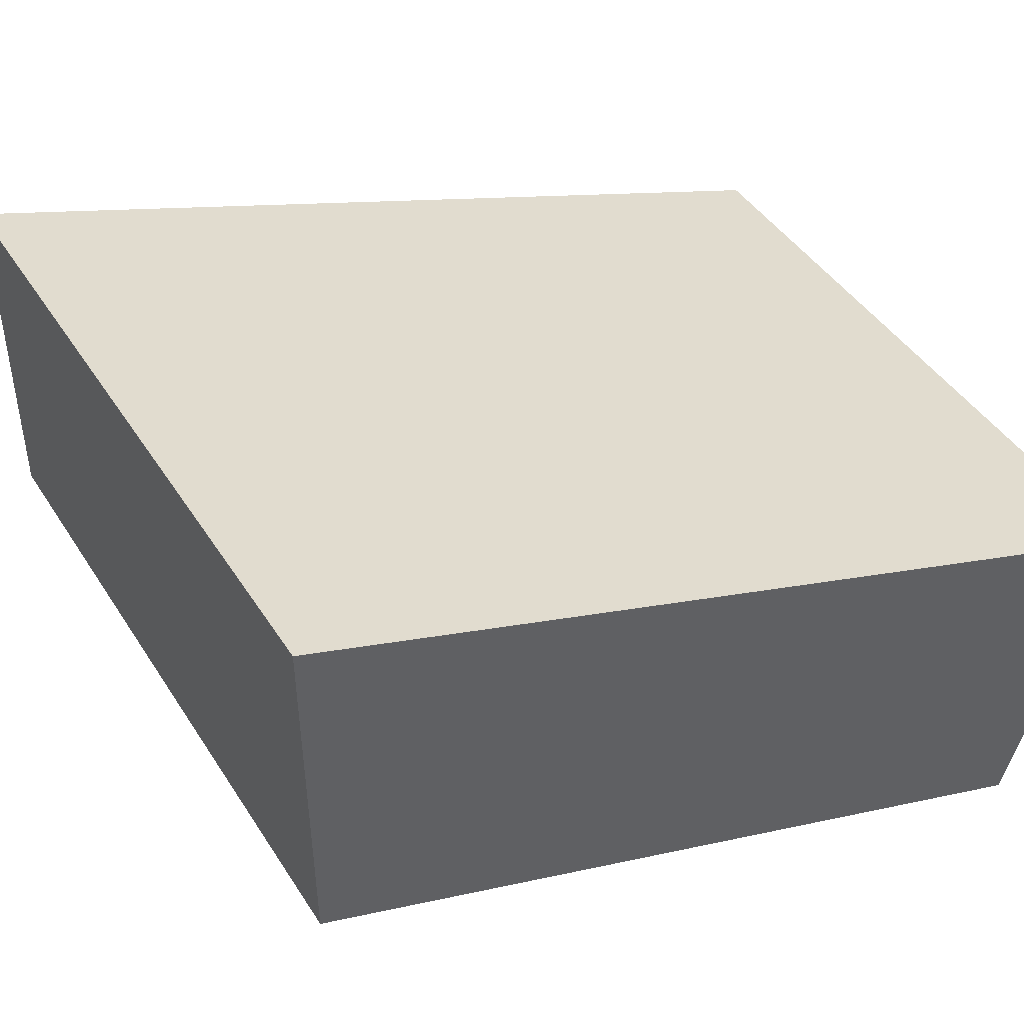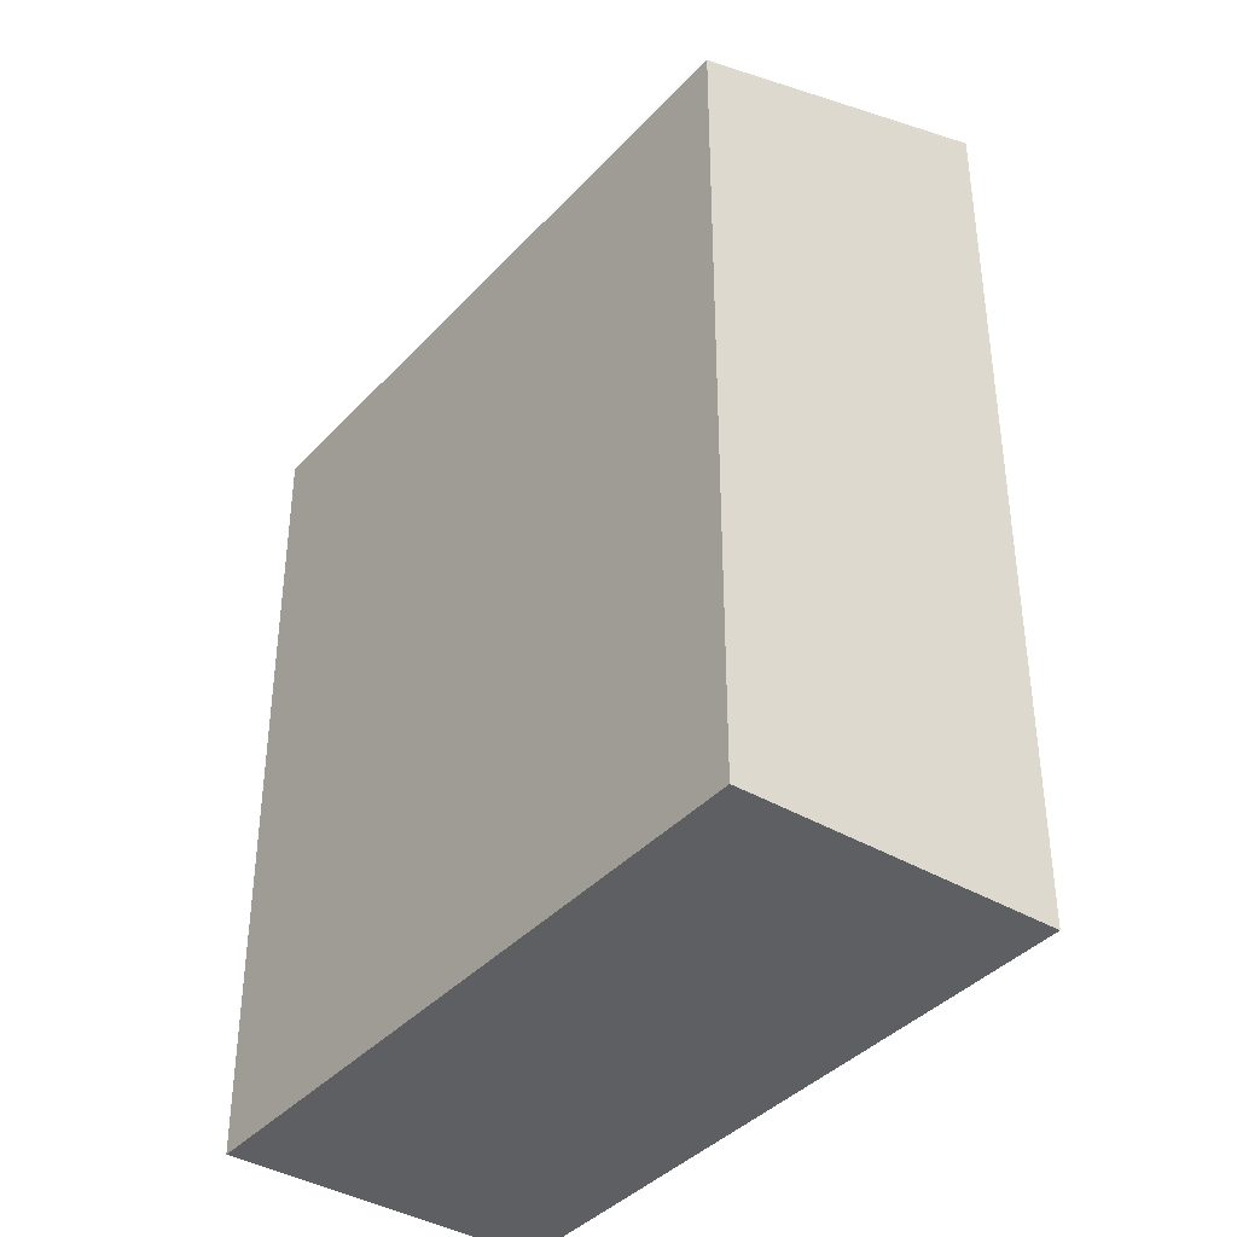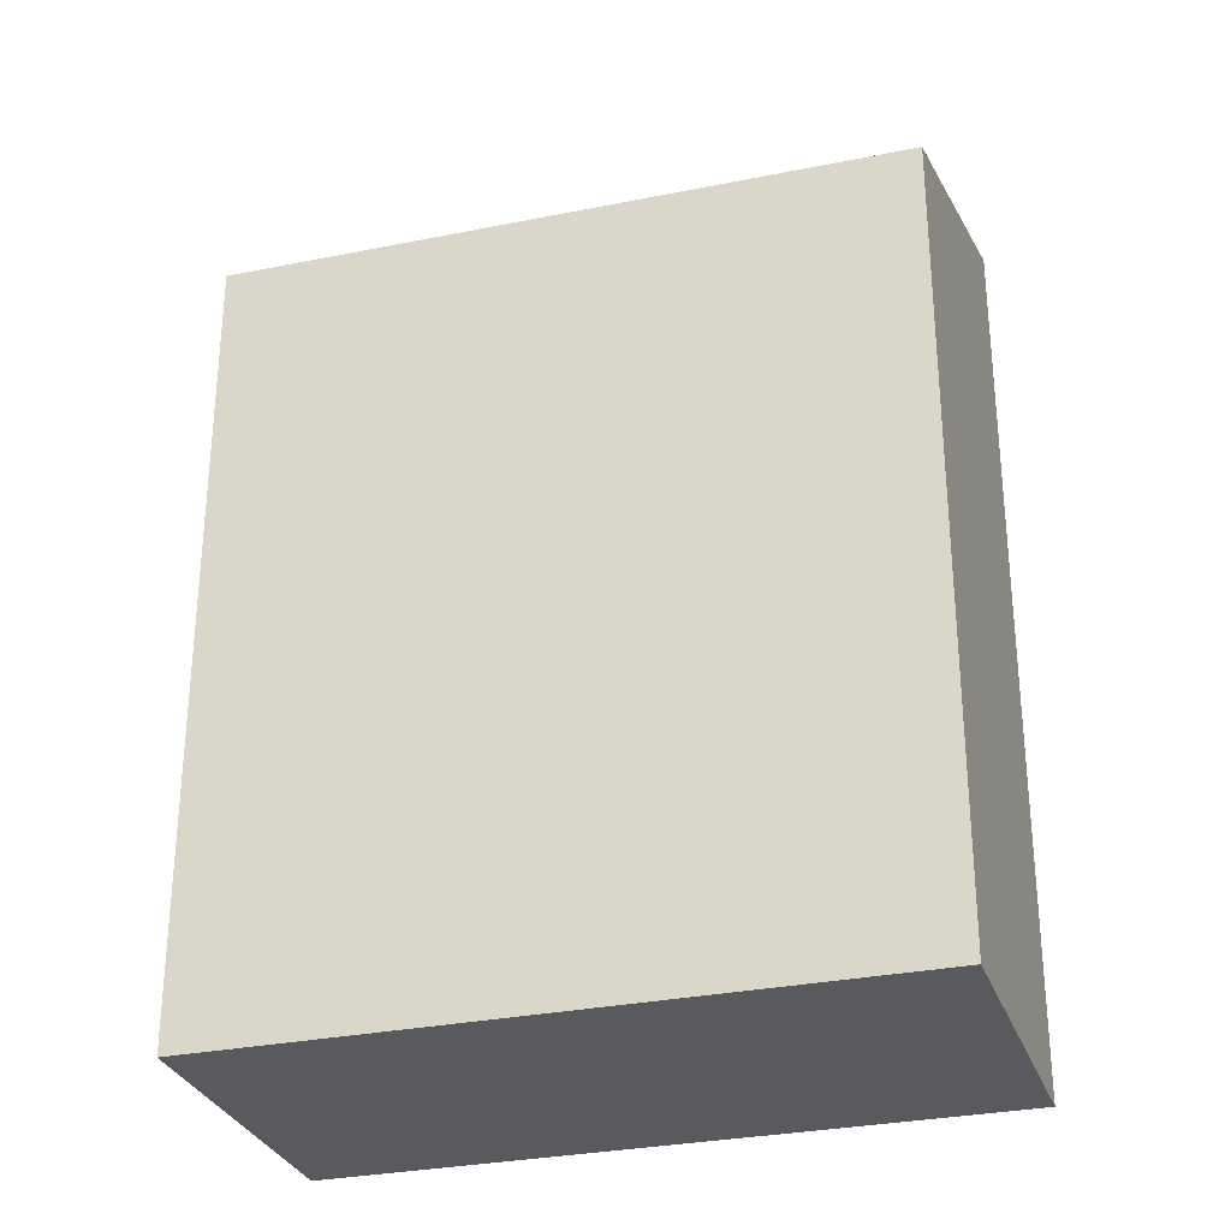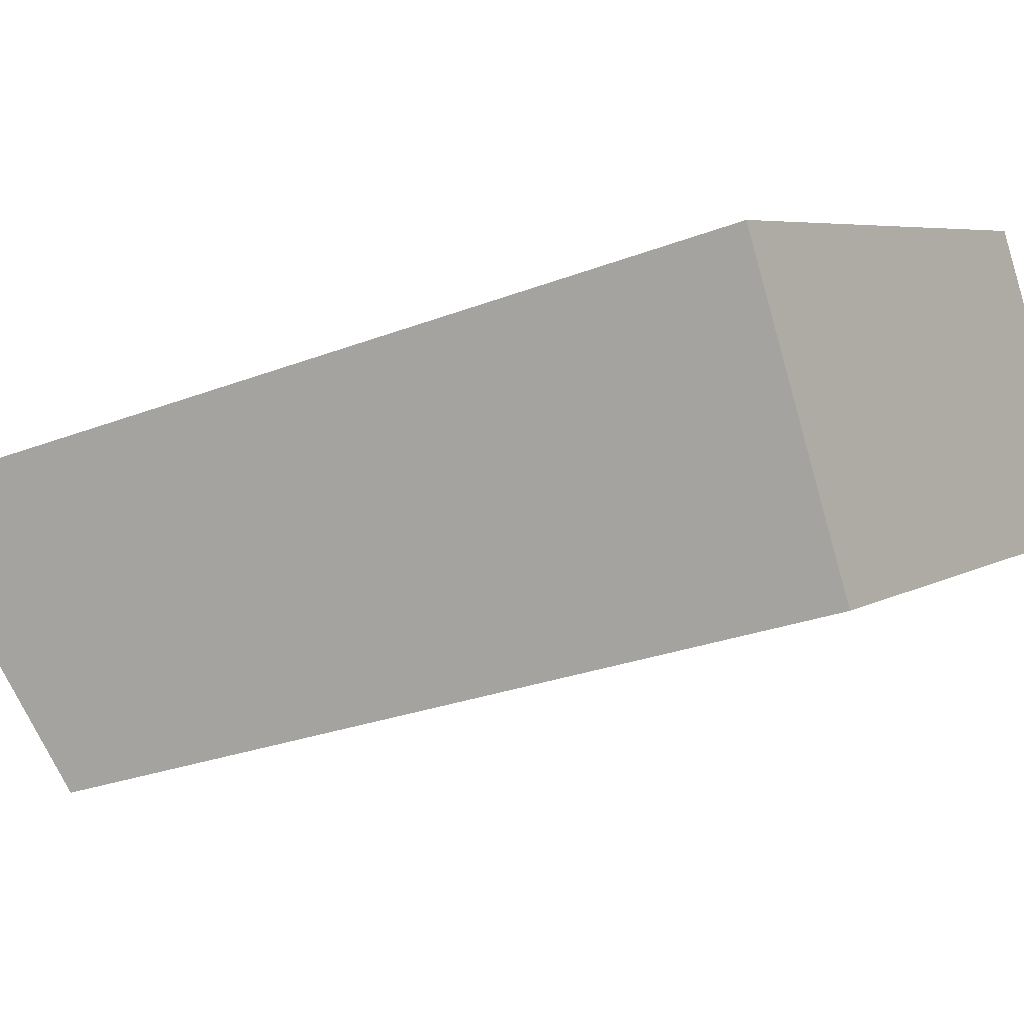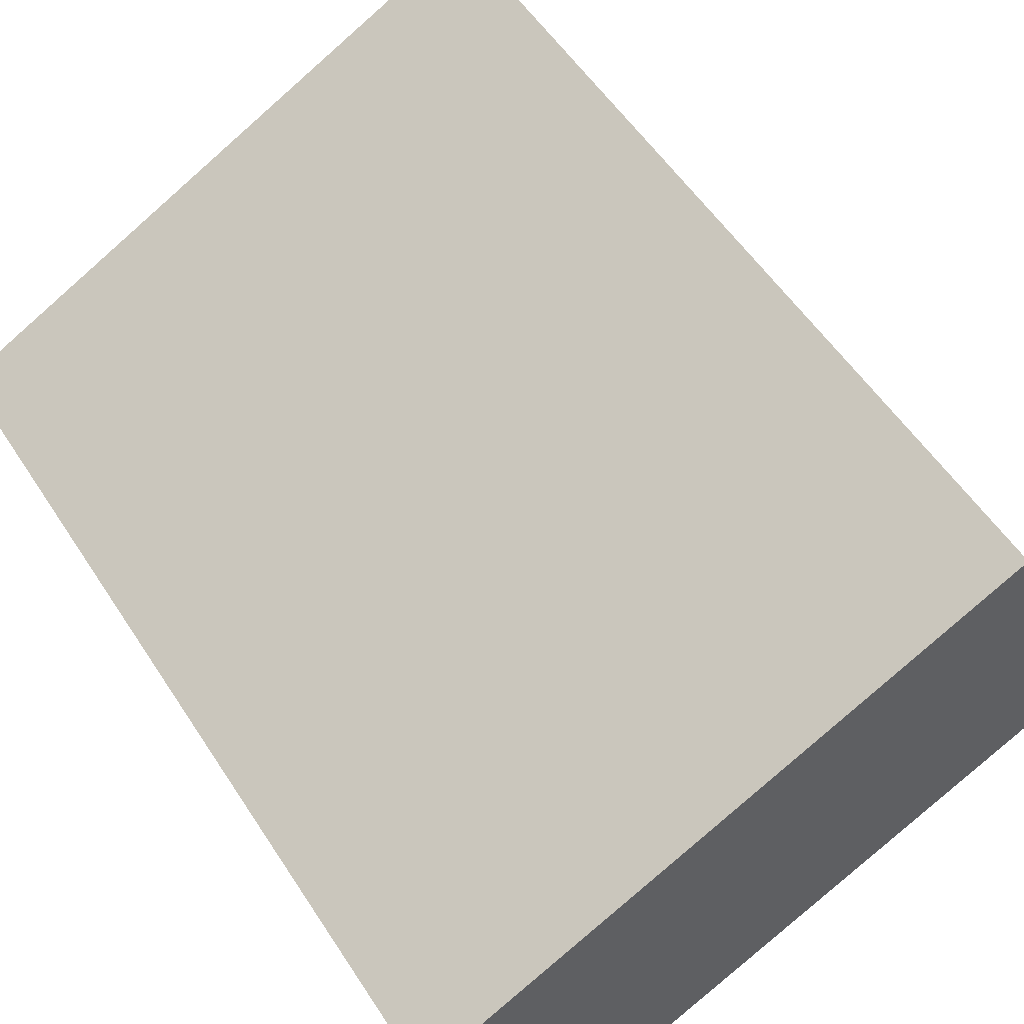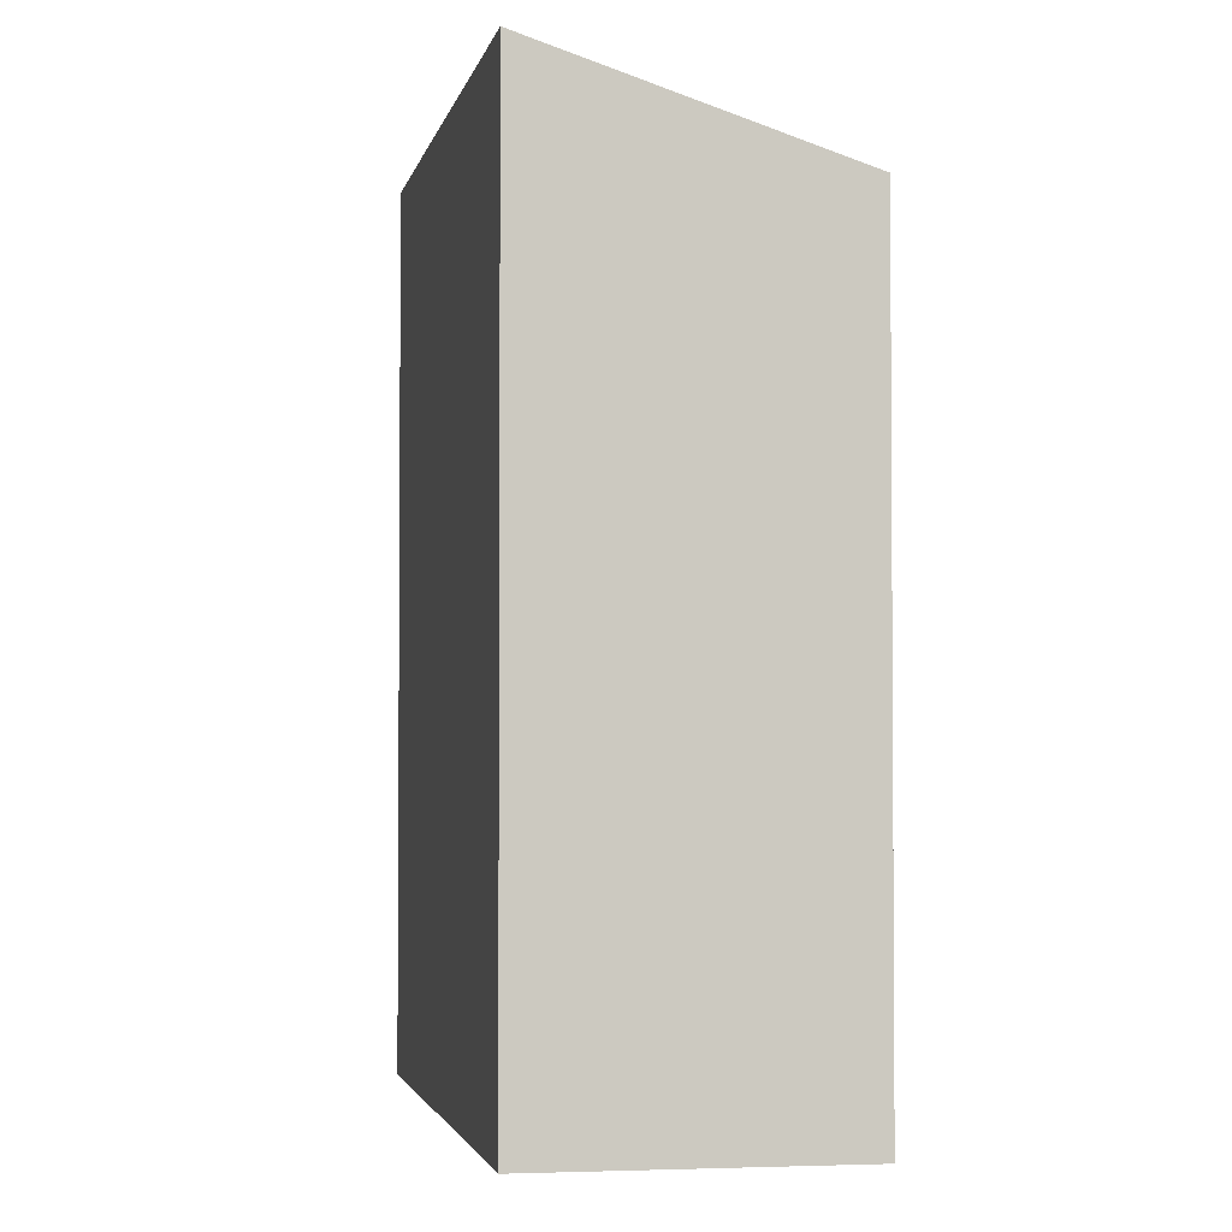
<metadata>
{"format":"obj","ext":"obj","renderer":"f3d","projection":"perspective","resolution":1024,"background":"white","views":[{"elev":9.7,"azim":-123.4,"up":"+Z"},{"elev":-39.6,"azim":-155.1,"up":"+Y"},{"elev":-30.5,"azim":168.9,"up":"+Y"},{"elev":-26.0,"azim":-58.2,"up":"+Z"},{"elev":54.4,"azim":-32.3,"up":"+Z"},{"elev":-2.7,"azim":51.5,"up":"+Y"}]}
</metadata>
<code>
v  14.14 -4.486e-16 7.327
v  0.0004534 21.22 -0.0006712
v  0 0 0
v  14.14 21.22 7.326
v  3.615 4.012e-16 -6.551
v  3.616 18.72 -6.552
v  17.75 -4.748e-17 0.7755
v  17.75 18.72 0.7749
g defaultobject
f 1 2 3
f 2 1 4
f 2 5 3
f 5 2 6
f 6 7 5
f 7 6 8
f 7 4 1
f 4 7 8
f 6 4 8
f 4 6 2
f 5 1 3
f 1 5 7

</code>
